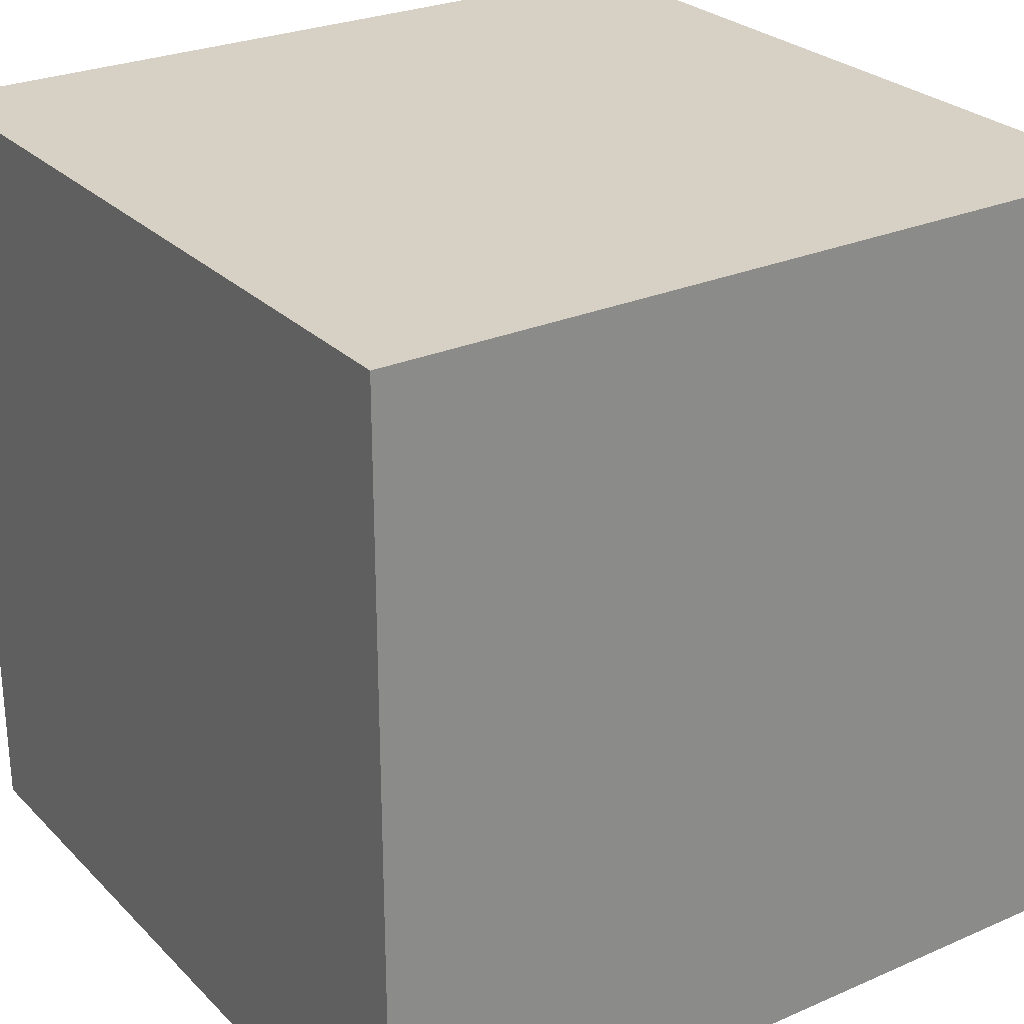
<metadata>
{"format":"obj","ext":"obj","renderer":"f3d","projection":"perspective","resolution":1024,"background":"white","views":[{"elev":26.8,"azim":55.9,"up":"+Y"}]}
</metadata>
<code>
o Cube
v 1 1 -1
v 1 -1 -1
v 1 1 1
v 1 -1 1
v -1 1 -1
v -1 -1 -1
v -1 1 1
v -1 -1 1
f 1 5 7 3
f 4 3 7 8
f 8 7 5 6
f 6 2 4 8
f 2 1 3 4
f 6 5 1 2
o Model_Cylinder
v -0.07551 0.3572 -0.01363
v -0.07196 0.3351 -0.04938
v -0.1104 0.3175 -0.04033
v -0.1226 0.333 -0.01373
v -0.1362 0.3 -0.009331
v -0.1195 0.2923 -0.05052
v -0.03365 0.3063 -0.07307
v -0.03496 0.337 -0.05674
v 0.01792 0.3356 -0.04001
v 0.02276 0.3044 -0.05113
v 0.04307 0.3104 -0.02061
v 0.0554 0.271 -0.0228
v 0.02615 0.2705 -0.05508
v -0.1391 0.2315 0.01
v -0.1441 0.267 0.01
v -0.1447 0.267 -0.008697
v -0.1378 0.2389 -0.001173
v -0.1256 0.2675 -0.05321
v -0.1295 0.2502 -0.05261
v 0.04306 0.3112 0.01
v 0.0562 0.2711 0.01
v -0.08 0.3016 -0.06459
v 0.0221 0.3528 -0.01482
v -0.03553 0.361 -0.01435
v -0.02779 0.188 -0.0581
v -0.03418 0.1656 -0.0477
v -0.04883 0.1746 -0.05713
v -0.04617 0.1855 -0.05834
v 0.02128 0.3544 0.01
v -0.03547 0.3637 0.01
v -0.09649 0.213 -0.06709
v -0.08512 0.2683 -0.07091
v -0.04376 0.2657 -0.07616
v -0.05701 0.212 -0.06933
v 0.01471 0.2029 -0.03988
v 0.003927 0.177 -0.02495
v -0.02081 0.1941 -0.0592
v -0.1354 0.222 0.01
v -0.1332 0.2207 0.001206
v -0.1246 0.1839 -0.04445
v -0.1037 0.2129 -0.05937
v -0.09219 0.192 -0.06424
v 0.04164 0.2281 -0.01793
v 0.01811 0.2254 -0.04866
v -0.1201 0.1486 -0.03502
v -0.08812 0.1522 -0.04817
v -0.08768 0.1354 -0.03632
v -0.1174 0.1352 -0.02822
v 0.04281 0.2281 0.01
v -0.07539 0.3606 0.01
v -0.1354 0.3012 0.01
v -0.123 0.3353 0.01
v -0.09021 0.1265 -0.02532
v -0.1141 0.1131 -0.01009
v -0.1201 0.1218 -0.01663
v -0.09582 0.1312 -0.03137
v -0.137 0.163 0.006693
v -0.1334 0.1672 -0.003053
v -0.1384 0.1562 0.004532
v -0.139 0.1558 0.007766
v -0.1246 0.169 -0.04075
v -0.08804 0.1788 -0.06083
v -0.04576 0.152 -0.04633
v -0.1276 0.2028 -0.002779
v -0.1257 0.1945 -0.01661
v -0.132 0.181 -0.01782
v -0.1307 0.1803 -0.002208
v -0.1542 0.1704 0.01
v -0.1555 0.1797 0.01
v -0.1541 0.1793 0.00314
v -0.153 0.1714 0.003202
v 0.03462 0.2092 0.01
v 0.01929 0.1869 0.01
v 0.01742 0.1877 -0.005511
v 0.03348 0.2095 -0.01235
v -0.1306 0.1607 -0.01113
v -0.1304 0.1538 -0.006024
v -0.1235 0.1472 -0.01646
v -0.1234 0.1484 -0.01922
v -0.1226 0.1412 -0.01842
v -0.1221 0.1425 -0.01564
v -0.1283 0.1497 -0.004034
v -0.1209 0.1489 -0.01248
v -0.1196 0.1479 -0.01233
v -0.121 0.1489 -0.002393
v -0.136 0.1499 0.008129
v -0.1364 0.1503 0.004923
v -0.1222 0.1494 0.005314
v -0.1224 0.149 0.008289
v -0.1302 0.1428 0.00091
v -0.1223 0.1434 0.003752
v -0.1179 0.1439 -0.01417
v -0.1202 0.1436 -0.01483
v -0.1256 0.1317 0.000896
v -0.1261 0.1305 0.01
v -0.1349 0.1333 0.01
v -0.134 0.1343 0.000365
v -0.1312 0.1416 0.01
v -0.1226 0.1425 0.01
v -0.1277 0.2157 -0.001712
v -0.1271 0.2346 -0.01262
v -0.1396 0.2028 0.004611
v -0.1138 0.2128 -0.05266
v -0.1214 0.1956 -0.04293
v -0.1226 0.2053 -0.0385
v -0.1162 0.2148 -0.05035
v -0.1187 0.2352 -0.04741
v -0.1234 0.227 -0.04231
v -0.1239 0.2104 -0.007845
v -0.1237 0.2086 -0.007868
v -0.1257 0.2057 -0.01886
v -0.08586 0.1191 -0.01357
v -0.07531 0.1296 -0.02665
v -0.0441 0.1288 -0.02645
v -0.06483 0.1263 -0.01732
v -0.09147 0.1118 0.01
v -0.09017 0.1126 5.8e-05
v -0.0708 0.1162 -0.002206
v -0.07044 0.1149 0.01
v -0.05952 0.1348 -0.03546
v -0.05346 0.1976 -0.06416
v -0.05256 0.22 -0.06938
v -0.04862 0.2004 -0.06434
v -0.0177 0.2052 -0.06102
v -0.01737 0.2275 -0.06254
v -0.03501 0.2347 -0.0707
v -0.006637 0.1654 -0.0303
v -0.02494 0.1879 -0.06043
v -0.01757 0.1941 -0.06612
v -0.01384 0.2053 -0.06746
v -0.01606 0.2306 -0.06832
v -0.03707 0.2406 -0.07308
v -0.04362 0.181 -0.06206
v -0.02336 0.1813 -0.06899
v -0.01576 0.1975 -0.07256
v -0.005159 0.2171 -0.08731
v -0.006438 0.2323 -0.08736
v -0.0242 0.2499 -0.0817
v -0.03291 0.1795 -0.06778
v -0.1407 0.2028 0.01
v -0.03073 0.1517 -0.0403
v -0.1205 0.1068 0.002048
v -0.1278 0.1191 0.001978
v -0.127 0.2256 -0.01363
v -0.03905 0.02826 -0.08072
v -0.06113 0.02279 -0.0285
v -0.03827 0.05535 -0.03121
v 0.04023 0.0815 -0.03595
v 0.03479 0.07802 -0.05877
v 0.01173 0.09205 -0.04008
v 0.02387 0.1005 -0.03108
v -0.007865 0.06538 -0.0693
v -0.01042 0.07429 -0.04954
v 0.0414 0.08414 -0.005402
v 0.03349 0.1052 -0.006511
v 0.04042 0.08484 0.01
v 0.03481 0.1075 0.01
v -0.01101 0.1098 -0.03474
v -0.0356 0.09058 -0.03205
v -0.01833 0.1523 -0.033
v -0.05556 0.09356 -0.02144
v -0.04834 0.09115 -0.01419
v 0.004762 0.1213 -0.03138
v -0.06038 0.09136 -0.0028
v 0.01535 0.1311 -0.02326
v 0.02203 0.1376 -0.007342
v 0.02474 0.1396 0.01
v -0.05641 0.04263 -0.00704
v -0.05119 0.04072 0.002976
v -0.05649 0.04693 -0.01311
v -0.1386 0.1556 0.01
v -0.1357 0.1498 0.01
v -0.1226 0.1489 0.01
v -0.1357 0.1622 0.01
v -0.04495 0.2184 -0.07265
v -0.04244 0.2309 -0.07372
v -0.03683 0.2259 -0.07664
v -0.03933 0.2191 -0.07555
v -0.03787 0.2132 -0.07173
v -0.04094 0.211 -0.0704
v -0.0346 0.2081 -0.07191
v -0.03644 0.2077 -0.07075
v -0.03651 0.2377 -0.07541
v -0.0257 0.2462 -0.08236
v -0.009984 0.2308 -0.08776
v -0.03996 0.1842 -0.06897
v -0.03377 0.1816 -0.07048
v -0.02431 0.1982 -0.07338
v -0.02596 0.1852 -0.07238
v -0.008195 0.2161 -0.08638
v -0.01962 0.1998 -0.07611
v -0.02156 0.2017 -0.07518
v -0.01227 0.2298 -0.08506
v -0.01011 0.2162 -0.08613
v -0.02655 0.24 -0.08152
v -0.03231 0.2329 -0.07815
v -0.04213 0.2081 -0.06892
v -0.03587 0.2059 -0.0703
v -0.02378 0.2005 -0.07155
v -0.01921 0.2029 -0.0753
v -0.02827 0.2374 -0.07958
v -0.03421 0.2276 -0.069
v -0.03496 0.2261 -0.06814
v -0.03733 0.2204 -0.0652
v -0.01263 0.2293 -0.08212
v -0.03558 0.2101 -0.06988
v -0.0279 0.2018 -0.06901
v -0.02734 0.207 -0.06879
v -0.01095 0.2151 -0.08457
v -0.03447 0.1965 -0.06704
v -0.0456 0.1909 -0.0618
v -0.1215 0.1054 0.01
v -0.1287 0.1189 0.01
v -0.1306 0.1663 -0.01742
v -0.07235 -0.00367 0.01
v -0.05682 0.01903 0.01
v -0.07011 0.01887 -0.01833
v -0.1289 0.1719 -0.02388
v -0.04856 0.03863 0.01
v -0.06841 0.09166 0.01
v -0.04613 0.195 -0.06165
v -0.04097 0.2027 -0.06298
v -0.03798 0.2076 -0.06594
v -0.03086 0.2069 -0.06134
v -0.03949 0.1978 -0.0606
v -0.03715 0.1935 -0.0673
v -0.04099 0.1937 -0.06767
v -0.03588 0.2029 -0.07074
v -0.04221 0.2025 -0.07307
v -0.01167 0.2146 -0.07978
v -0.01424 0.2268 -0.08268
v -0.02376 0.2019 -0.07282
v -0.02423 0.2241 -0.07096
v -0.03146 0.2273 -0.0706
v -0.02382 0.2231 -0.07754
v -0.03172 0.2186 -0.06717
v -0.01558 0.215 -0.07858
v -0.01781 0.2226 -0.07981
v -0.03396 0.2152 -0.06675
v -0.02687 0.212 -0.06971
v -0.03099 0.2115 -0.06767
v -0.0211 0.2188 -0.07386
v -0.02538 0.2187 -0.07116
v -0.02755 0.2286 -0.07817
v -0.02339 0.2073 -0.07153
v -0.02402 0.2131 -0.07084
v -0.02047 0.2145 -0.07226
v -0.02036 0.2326 -0.08043
v -0.01915 0.2268 -0.08132
v -0.02464 0.2032 -0.07275
v -0.02475 0.2074 -0.07312
v -0.02269 0.2187 -0.0765
v -0.02167 0.2145 -0.07498
v -0.04467 0.1963 -0.0681
v -0.03703 0.1969 -0.07044
v -0.07551 0.3572 0.03363
v -0.1226 0.333 0.03373
v -0.1104 0.3175 0.06033
v -0.07196 0.3351 0.06938
v -0.1362 0.3 0.02933
v -0.1195 0.2923 0.07052
v -0.03365 0.3063 0.09306
v 0.02276 0.3044 0.07113
v 0.01792 0.3356 0.06001
v -0.03496 0.337 0.07674
v 0.04307 0.3104 0.04061
v 0.02615 0.2705 0.07508
v 0.0554 0.271 0.0428
v -0.1378 0.2389 0.02117
v -0.1447 0.267 0.0287
v -0.1295 0.2502 0.07261
v -0.1256 0.2675 0.07321
v -0.08 0.3016 0.0846
v 0.0221 0.3528 0.03482
v -0.03553 0.361 0.03435
v -0.02779 0.188 0.0781
v -0.04617 0.1855 0.07834
v -0.04883 0.1746 0.07713
v -0.03418 0.1656 0.0677
v -0.09649 0.213 0.08709
v -0.05701 0.212 0.08933
v -0.04376 0.2657 0.09616
v -0.08512 0.2683 0.09091
v 0.01471 0.2029 0.05988
v -0.02081 0.1941 0.0792
v 0.003927 0.177 0.04495
v -0.1332 0.2207 0.01879
v -0.1246 0.1839 0.06445
v -0.09219 0.192 0.08424
v -0.1037 0.2129 0.07938
v 0.01811 0.2254 0.06866
v 0.04164 0.2281 0.03793
v -0.1201 0.1486 0.05502
v -0.1174 0.1352 0.04822
v -0.08768 0.1354 0.05632
v -0.08812 0.1522 0.06817
v -0.09021 0.1265 0.04532
v -0.09582 0.1312 0.05137
v -0.1201 0.1218 0.03663
v -0.1141 0.1131 0.03009
v -0.137 0.163 0.01331
v -0.139 0.1558 0.01223
v -0.1384 0.1562 0.01547
v -0.1334 0.1672 0.02305
v -0.1246 0.169 0.06075
v -0.08804 0.1788 0.08083
v -0.04576 0.152 0.06633
v -0.1276 0.2028 0.02278
v -0.1307 0.1803 0.02221
v -0.132 0.181 0.03782
v -0.1257 0.1945 0.03661
v -0.153 0.1714 0.0168
v -0.1541 0.1793 0.01686
v 0.03348 0.2095 0.03235
v 0.01742 0.1877 0.02551
v -0.1304 0.1538 0.02602
v -0.1306 0.1607 0.03113
v -0.1235 0.1472 0.03646
v -0.1221 0.1424 0.0355
v -0.1226 0.1412 0.03842
v -0.1234 0.1484 0.03922
v -0.1283 0.1497 0.02403
v -0.121 0.1489 0.02239
v -0.1196 0.1479 0.03233
v -0.1209 0.1489 0.03248
v -0.136 0.1499 0.01187
v -0.1224 0.149 0.01171
v -0.1222 0.1494 0.01469
v -0.1364 0.1503 0.01508
v -0.1302 0.1428 0.01909
v -0.1202 0.1433 0.03497
v -0.1179 0.1439 0.03417
v -0.1223 0.1434 0.01625
v -0.1256 0.1317 0.0191
v -0.134 0.1343 0.01963
v -0.1277 0.2157 0.02171
v -0.1271 0.2346 0.03262
v -0.1396 0.2028 0.01539
v -0.1138 0.2128 0.07266
v -0.1162 0.2148 0.07035
v -0.1226 0.2053 0.0585
v -0.1214 0.1956 0.06293
v -0.1187 0.2352 0.06742
v -0.1234 0.227 0.06231
v -0.1239 0.2104 0.02785
v -0.1237 0.2086 0.02787
v -0.1257 0.2057 0.03886
v -0.08586 0.1191 0.03357
v -0.06483 0.1263 0.03732
v -0.0441 0.1288 0.04645
v -0.07531 0.1296 0.04665
v -0.0708 0.1162 0.02221
v -0.09017 0.1126 0.01994
v -0.05952 0.1348 0.05546
v -0.05346 0.1976 0.08416
v -0.04862 0.2004 0.08434
v -0.05256 0.22 0.08938
v -0.01737 0.2275 0.08254
v -0.0177 0.2052 0.08102
v -0.03501 0.2347 0.0907
v -0.006637 0.1654 0.0503
v -0.01757 0.1941 0.08612
v -0.02494 0.1879 0.08043
v -0.01606 0.2306 0.08832
v -0.01384 0.2053 0.08747
v -0.03707 0.2406 0.09308
v -0.04362 0.181 0.08206
v -0.01576 0.1975 0.09256
v -0.02336 0.1813 0.08899
v -0.006438 0.2323 0.1074
v -0.005159 0.2171 0.1073
v -0.0242 0.2499 0.1017
v -0.03291 0.1795 0.08778
v -0.03073 0.1517 0.0603
v -0.1278 0.1191 0.01802
v -0.1205 0.1068 0.01795
v -0.127 0.2256 0.03363
v -0.03905 0.02826 0.1007
v -0.03827 0.05535 0.05121
v -0.06113 0.02279 0.0485
v 0.04023 0.0815 0.05595
v 0.02387 0.1005 0.05108
v 0.01173 0.09205 0.06008
v 0.03479 0.07802 0.07877
v -0.007865 0.06538 0.0893
v -0.01042 0.07429 0.06954
v 0.0414 0.08414 0.0254
v 0.03349 0.1052 0.02651
v -0.01101 0.1098 0.05474
v -0.01833 0.1523 0.053
v -0.0356 0.09058 0.05205
v -0.05556 0.09356 0.04144
v -0.04834 0.09115 0.0342
v 0.004762 0.1213 0.05138
v -0.06038 0.09136 0.0228
v 0.01535 0.1311 0.04326
v 0.02203 0.1376 0.02734
v -0.05641 0.04263 0.02704
v -0.05119 0.04072 0.01702
v -0.05649 0.04693 0.03311
v -0.04495 0.2184 0.09265
v -0.03933 0.2191 0.09555
v -0.03683 0.2259 0.09664
v -0.04244 0.2309 0.09372
v -0.04094 0.211 0.0904
v -0.03787 0.2132 0.09173
v -0.03644 0.2077 0.09075
v -0.0346 0.2081 0.09191
v -0.03651 0.2377 0.09541
v -0.0257 0.2462 0.1024
v -0.009984 0.2308 0.1078
v -0.03377 0.1816 0.09048
v -0.03996 0.1842 0.08897
v -0.02596 0.1852 0.09238
v -0.02431 0.1982 0.09338
v -0.008195 0.2161 0.1064
v -0.01962 0.1998 0.09611
v -0.02156 0.2017 0.09518
v -0.01227 0.2298 0.1051
v -0.01011 0.2162 0.1061
v -0.02655 0.24 0.1015
v -0.03231 0.2329 0.09815
v -0.04213 0.2081 0.08892
v -0.03587 0.2059 0.0903
v -0.01921 0.2029 0.09531
v -0.02378 0.2005 0.09155
v -0.03421 0.2276 0.089
v -0.02827 0.2374 0.09958
v -0.03733 0.2204 0.0852
v -0.03496 0.2261 0.08814
v -0.01263 0.2293 0.1021
v -0.03558 0.2101 0.08988
v -0.0279 0.2018 0.08901
v -0.02734 0.207 0.08879
v -0.01095 0.2151 0.1046
v -0.03447 0.1965 0.08704
v -0.0456 0.1909 0.0818
v -0.1306 0.1663 0.03742
v -0.07011 0.01887 0.03833
v -0.1289 0.1719 0.04388
v -0.04613 0.195 0.08165
v -0.04097 0.2027 0.08297
v -0.03949 0.1978 0.0806
v -0.03086 0.2069 0.08134
v -0.03798 0.2076 0.08594
v -0.03715 0.1935 0.0873
v -0.04099 0.1937 0.08767
v -0.04221 0.2025 0.09307
v -0.03588 0.2029 0.09073
v -0.01424 0.2268 0.1027
v -0.01167 0.2146 0.09978
v -0.02376 0.2019 0.09282
v -0.02423 0.2241 0.09096
v -0.02382 0.2231 0.09754
v -0.03146 0.2273 0.0906
v -0.03172 0.2186 0.08717
v -0.01781 0.2226 0.09981
v -0.01558 0.215 0.09858
v -0.03396 0.2152 0.08675
v -0.03099 0.2115 0.08767
v -0.02687 0.212 0.08971
v -0.02538 0.2187 0.09116
v -0.0211 0.2188 0.09385
v -0.02755 0.2286 0.09817
v -0.02339 0.2073 0.09153
v -0.02047 0.2145 0.09226
v -0.02402 0.2131 0.09084
v -0.02036 0.2326 0.1004
v -0.01915 0.2268 0.1013
v -0.02464 0.2032 0.09275
v -0.02475 0.2074 0.09312
v -0.02269 0.2187 0.0965
v -0.02167 0.2145 0.09498
v -0.04467 0.1963 0.0881
v -0.03703 0.1969 0.09044
f 9 10 11 12
f 13 12 11 14
f 15 16 17 18
f 19 20 21 18
f 22 23 24 25
f 25 24 26 27
f 28 29 20 19
f 30 10 16 15
f 31 17 16 32
f 33 34 35 36
f 37 31 32 38
f 39 40 41 42
f 43 44 33 45
f 46 22 25 47
f 48 49 39 50
f 14 11 10 30
f 20 51 52 21
f 53 54 55 56
f 32 16 10 9
f 29 57 51 20
f 38 32 9 58
f 59 60 12 13
f 61 62 63 64
f 58 9 12 60
f 65 66 67 68
f 69 70 54 53
f 70 35 71 54
f 72 73 74 75
f 76 77 78 79
f 69 48 50 70
f 80 81 82 83
f 83 82 44 43
f 27 26 40 39 49
f 66 84 85 67
f 86 87 88 89
f 90 91 92 93
f 94 95 96 97
f 98 99 100 101
f 102 103 104 105
f 89 105 98 101
f 98 106 107 99
f 91 101 100 92
f 108 47 25 109
f 72 110 47 108
f 111 112 113 114
f 115 111 114 116
f 117 118 72 108
f 112 73 119 113
f 73 72 118 119
f 120 121 122 123
f 124 125 126 127
f 71 128 55 54
f 129 42 130 131
f 21 52 132 133
f 42 41 134 130
f 34 33 44 135
f 45 33 136 137
f 133 132 138 139
f 134 133 139 140
f 33 36 141 136
f 137 136 142 143
f 139 138 144 145
f 140 139 145 146
f 136 141 147 142
f 86 89 101 91
f 105 104 106 98
f 68 67 95 94
f 85 86 91 90
f 23 59 13 24
f 26 14 30 40
f 40 30 15 41
f 37 28 19 31
f 31 19 18 17
f 41 15 18 21
f 24 13 14 26
f 148 46 47 110
f 88 87 53 56
f 88 102 105 89
f 84 87 86 85
f 71 149 122 128
f 62 150 151 63
f 111 49 48 112
f 95 90 93 96
f 67 85 90 95
f 75 66 79 78
f 79 66 65
f 72 75 78 110
f 48 74 73 112
f 108 109 152 117
f 25 27 115 109
f 27 49 111 115
f 153 154 155
f 156 157 158 159
f 160 153 155 161
f 162 156 159 163
f 157 160 161 158
f 164 162 163 165
f 166 167 149 168
f 169 170 123 122
f 171 166 168 135
f 167 169 122 149
f 170 172 126 123
f 159 158 171 173
f 165 163 174 175
f 176 177 172 170
f 155 178 169 167
f 158 161 166 171
f 163 159 173 174
f 178 176 170 169
f 161 155 167 166
f 175 174 82 81
f 173 171 135 44
f 174 173 44 82
f 149 34 135 168
f 179 68 94 180
f 180 94 97 181
f 182 65 68 179
f 183 184 185 186
f 183 186 187 188
f 188 187 189 190
f 184 134 140 191
f 191 140 146 192
f 192 146 145 193
f 147 141 194 195
f 195 194 196 197
f 193 145 144 198
f 199 197 196 200
f 143 142 197 199
f 201 193 198 202
f 147 195 197 142
f 203 192 193 201
f 204 191 192 203
f 185 184 191 204
f 205 188 190 206
f 130 183 188 205
f 130 134 184 183
f 200 196 207 208
f 204 203 209 210
f 186 185 211 212
f 203 201 213 209
f 187 186 212 214
f 190 215 206
f 189 187 214 216
f 201 202 217 213
f 185 204 210 211
f 202 200 208 217
f 144 143 199 198
f 198 199 200 202
f 138 137 143 144
f 132 45 137 138
f 51 83 43 52
f 57 80 83 51
f 41 21 133 134
f 196 194 218 215
f 194 141 36 219
f 150 220 221 151
f 128 61 64 55
f 128 122 121 61
f 84 222 53 87
f 64 63 56 55
f 63 151 102 88 56
f 151 221 103 102
f 62 61 121 120
f 62 120 125 150
f 220 150 125 124
f 50 39 42 129
f 52 43 45 132
f 70 50 129 35
f 223 224 177 176
f 225 223 176 178
f 222 84 66 75
f 74 226 222 75
f 182 76 79 65
f 35 34 149 71
f 222 226 69 53
f 69 226 74 48
f 120 123 126 125
f 172 177 227 228
f 126 172 228 127
f 177 224 227
f 148 110 78 77
f 109 115 116 152
f 36 131 229 219
f 230 231 232 233
f 215 218 234
f 216 215 190 189
f 219 229 235 234
f 194 219 234 218
f 215 234 233 232
f 205 206 236 237
f 217 238 239 213
f 208 207 240
f 241 210 242 243
f 211 210 241 244
f 239 238 245 246
f 214 212 247
f 212 211 244 247
f 240 238 217 208
f 244 248 249 247
f 214 247 249 216
f 244 241 250 251
f 210 209 252 242
f 249 248 253 216
f 253 248 254 255
f 256 239 246 257
f 255 254 251 250
f 242 252 257 243
f 258 196 215 259
f 243 257 246 260
f 246 245 261 260
f 259 261 245 258
f 255 250 260 261
f 209 256 257 252
f 250 241 243 260
f 238 240 258 245
f 240 207 196 258
f 253 255 261 259
f 213 239 256 209
f 262 237 236 263
f 235 206 231 230
f 235 229 262 263
f 206 235 263 236
f 205 237 262 229
f 234 235 230 233
f 206 215 232 231
f 229 131 130 205
f 253 259 215 216
f 251 254 248 244
f 35 129 131 36
f 154 225 178 155
f 264 265 266 267
f 268 269 266 265
f 270 271 272 273
f 274 271 275 276
f 22 277 278 23
f 277 279 280 278
f 28 274 276 29
f 281 270 273 267
f 282 283 273 272
f 284 285 286 287
f 37 38 283 282
f 288 289 290 291
f 292 293 284 294
f 46 295 277 22
f 296 297 288 298
f 269 281 267 266
f 276 275 299 300
f 301 302 303 304
f 283 264 267 273
f 29 276 300 57
f 38 58 264 283
f 59 268 265 60
f 305 306 307 308
f 58 60 265 264
f 309 310 311 312
f 313 301 304 314
f 314 304 315 286
f 316 317 318 319
f 76 320 321 77
f 313 314 297 296
f 80 322 323 81
f 322 292 294 323
f 279 298 288 291 280
f 312 311 324 325
f 326 327 328 329
f 330 331 332 333
f 334 335 336 337
f 338 339 340 341
f 342 343 104 103
f 327 339 338 343
f 338 341 107 106
f 333 332 340 339
f 344 345 277 295
f 316 344 295 346
f 347 348 349 350
f 351 352 348 347
f 353 344 316 354
f 350 349 355 319
f 319 355 354 316
f 356 357 358 359
f 124 127 360 361
f 315 304 303 362
f 363 364 365 289
f 275 366 367 299
f 289 365 368 290
f 287 369 294 284
f 293 370 371 284
f 366 372 373 367
f 368 374 372 366
f 284 371 375 285
f 370 376 377 371
f 372 378 379 373
f 374 380 378 372
f 371 377 381 375
f 326 333 339 327
f 343 338 106 104
f 310 334 337 311
f 324 330 333 326
f 23 278 268 59
f 280 291 281 269
f 291 290 270 281
f 37 282 274 28
f 282 272 271 274
f 290 275 271 270
f 278 280 269 268
f 148 346 295 46
f 328 302 301 329
f 328 327 343 342
f 325 324 326 329
f 315 362 358 382
f 308 307 383 384
f 347 350 296 298
f 337 336 331 330
f 311 337 330 324
f 317 321 320 312
f 320 309 312
f 316 346 321 317
f 296 350 319 318
f 344 353 385 345
f 277 345 351 279
f 279 351 347 298
f 386 387 388
f 389 390 391 392
f 393 394 387 386
f 395 396 390 389
f 392 391 394 393
f 164 165 396 395
f 397 398 382 399
f 400 358 357 401
f 402 369 398 397
f 399 382 358 400
f 401 357 360 403
f 390 404 402 391
f 165 175 405 396
f 406 401 403 407
f 387 399 400 408
f 391 402 397 394
f 396 405 404 390
f 408 400 401 406
f 394 397 399 387
f 175 81 323 405
f 404 294 369 402
f 405 323 294 404
f 382 398 369 287
f 179 180 334 310
f 180 181 335 334
f 182 179 310 309
f 409 410 411 412
f 409 413 414 410
f 413 415 416 414
f 412 417 374 368
f 417 418 380 374
f 418 419 378 380
f 381 420 421 375
f 420 422 423 421
f 419 424 379 378
f 425 426 423 422
f 376 425 422 377
f 427 428 424 419
f 381 377 422 420
f 429 427 419 418
f 430 429 418 417
f 411 430 417 412
f 431 432 415 413
f 365 431 413 409
f 365 409 412 368
f 426 433 434 423
f 430 435 436 429
f 410 437 438 411
f 429 436 439 427
f 414 440 437 410
f 415 432 441
f 416 442 440 414
f 427 439 443 428
f 411 438 435 430
f 428 443 433 426
f 379 424 425 376
f 424 428 426 425
f 373 379 376 370
f 367 373 370 293
f 300 299 292 322
f 57 300 322 80
f 290 368 366 275
f 423 441 444 421
f 421 445 285 375
f 384 383 221 220
f 362 303 306 305
f 362 305 359 358
f 325 329 301 446
f 306 303 302 307
f 307 302 328 342 383
f 383 342 103 221
f 308 356 359 305
f 308 384 361 356
f 220 124 361 384
f 297 363 289 288
f 299 367 293 292
f 314 286 363 297
f 223 406 407 224
f 447 408 406 223
f 446 317 312 325
f 318 317 446 448
f 182 309 320 76
f 286 315 382 287
f 446 301 313 448
f 313 296 318 448
f 356 361 360 357
f 403 228 227 407
f 360 127 228 403
f 407 227 224
f 148 77 321 346
f 345 385 352 351
f 285 445 449 364
f 450 451 452 453
f 441 454 444
f 442 416 415 441
f 445 454 455 449
f 421 444 454 445
f 441 452 451 454
f 431 456 457 432
f 443 439 458 459
f 433 460 434
f 461 462 463 435
f 438 464 461 435
f 458 465 466 459
f 440 467 437
f 437 467 464 438
f 460 433 443 459
f 464 467 468 469
f 440 442 468 467
f 464 470 471 461
f 435 463 472 436
f 468 442 473 469
f 473 474 475 469
f 476 477 465 458
f 474 471 470 475
f 463 462 477 472
f 478 479 441 423
f 462 480 465 477
f 465 480 481 466
f 479 478 466 481
f 474 481 480 471
f 436 472 477 476
f 471 480 462 461
f 459 466 478 460
f 460 478 423 434
f 473 479 481 474
f 439 436 476 458
f 482 483 457 456
f 455 450 453 432
f 455 483 482 449
f 432 457 483 455
f 431 449 482 456
f 454 451 450 455
f 432 453 452 441
f 449 431 365 364
f 473 442 441 479
f 470 464 469 475
f 286 285 364 363
f 388 387 408 447
o left_eye
v -0.1226 0.2053 -0.0485
v -0.1162 0.2148 -0.06035
v -0.1234 0.227 -0.05231
v -0.1239 0.2104 -0.01784
v -0.1237 0.2086 -0.01787
v -0.1257 0.2057 -0.02886
v -0.127 0.2256 -0.02363
l 484 485
l 485 486
l 487 488
l 484 489
l 488 489
l 487 490
l 486 490
o right_eye
v -0.1162 0.2148 0.06035
v -0.1226 0.2053 0.0485
v -0.1234 0.227 0.05231
v -0.1239 0.2104 0.01784
v -0.1237 0.2086 0.01787
v -0.1257 0.2057 0.02886
v -0.127 0.2256 0.02363
l 491 492
l 491 493
l 494 495
l 492 496
l 495 496
l 494 497
l 493 497
o mouth
v -0.1196 0.1479 -0.01233
v -0.121 0.1489 -0.002393
v -0.1222 0.1494 0.005314
v -0.1224 0.149 0.008289
v -0.1223 0.1434 0.003752
v -0.1179 0.1439 -0.01417
v -0.1226 0.1425 0.01
v -0.1226 0.1489 0.01
v -0.121 0.1489 0.02239
v -0.1196 0.1479 0.03233
v -0.1224 0.149 0.01171
v -0.1222 0.1494 0.01469
v -0.1179 0.1439 0.03417
v -0.1223 0.1434 0.01625
l 498 499
l 500 501
l 502 503
l 502 504
l 498 503
l 499 500
l 501 505
l 506 507
l 508 509
l 510 511
l 504 511
l 507 510
l 506 509
l 505 508

</code>
